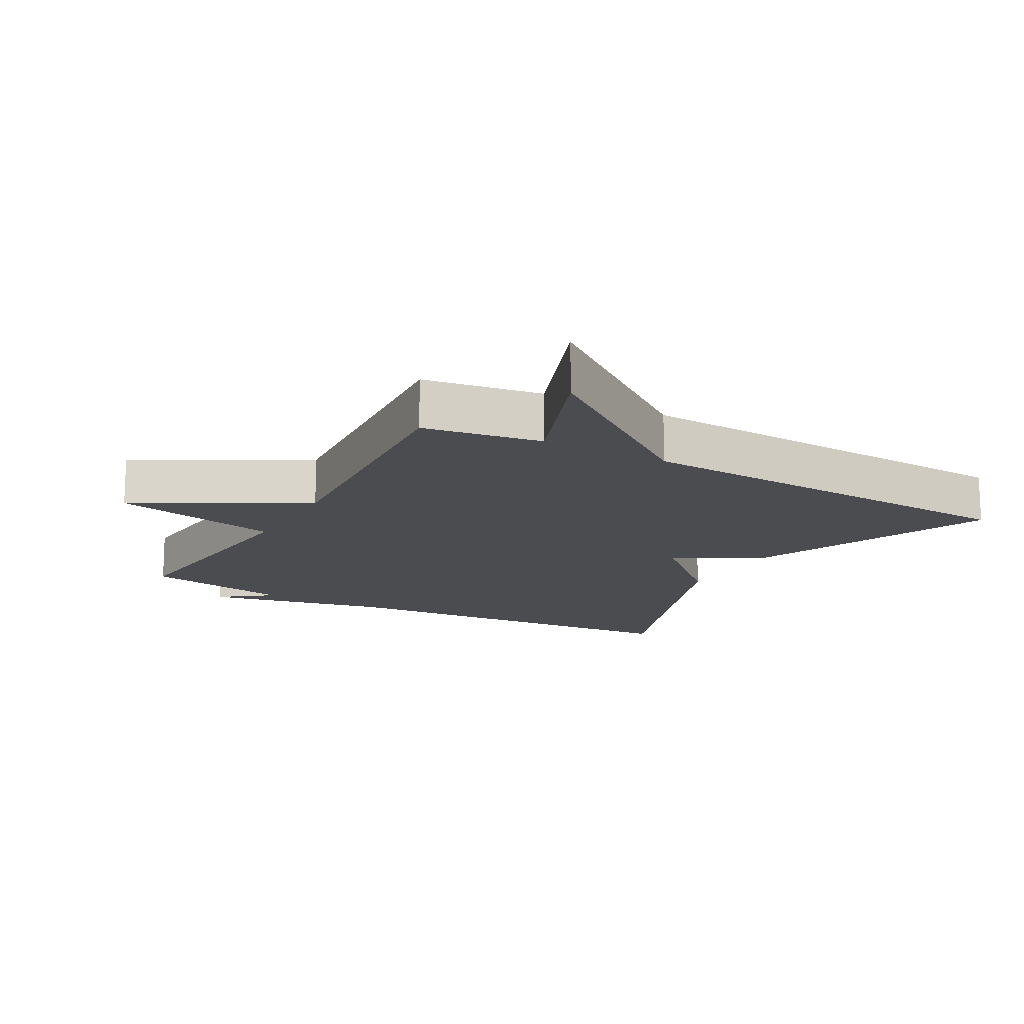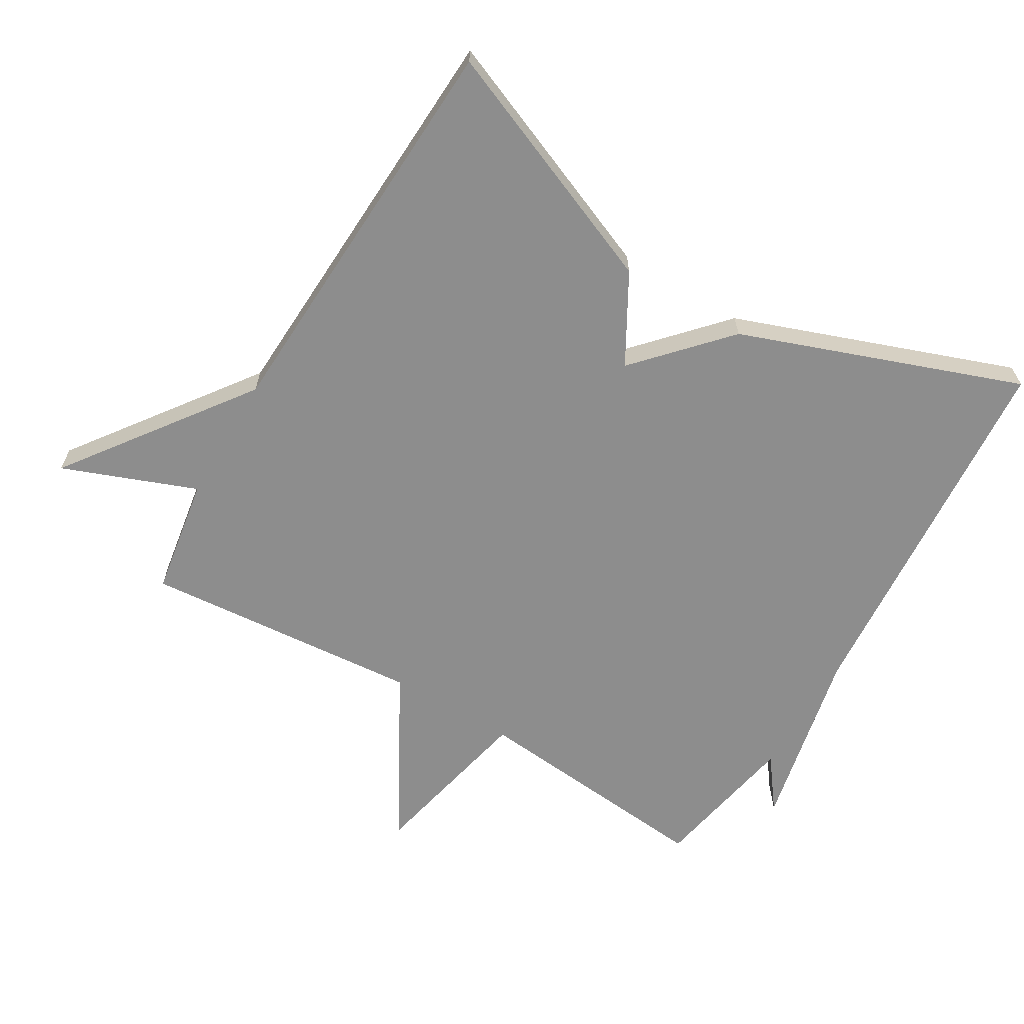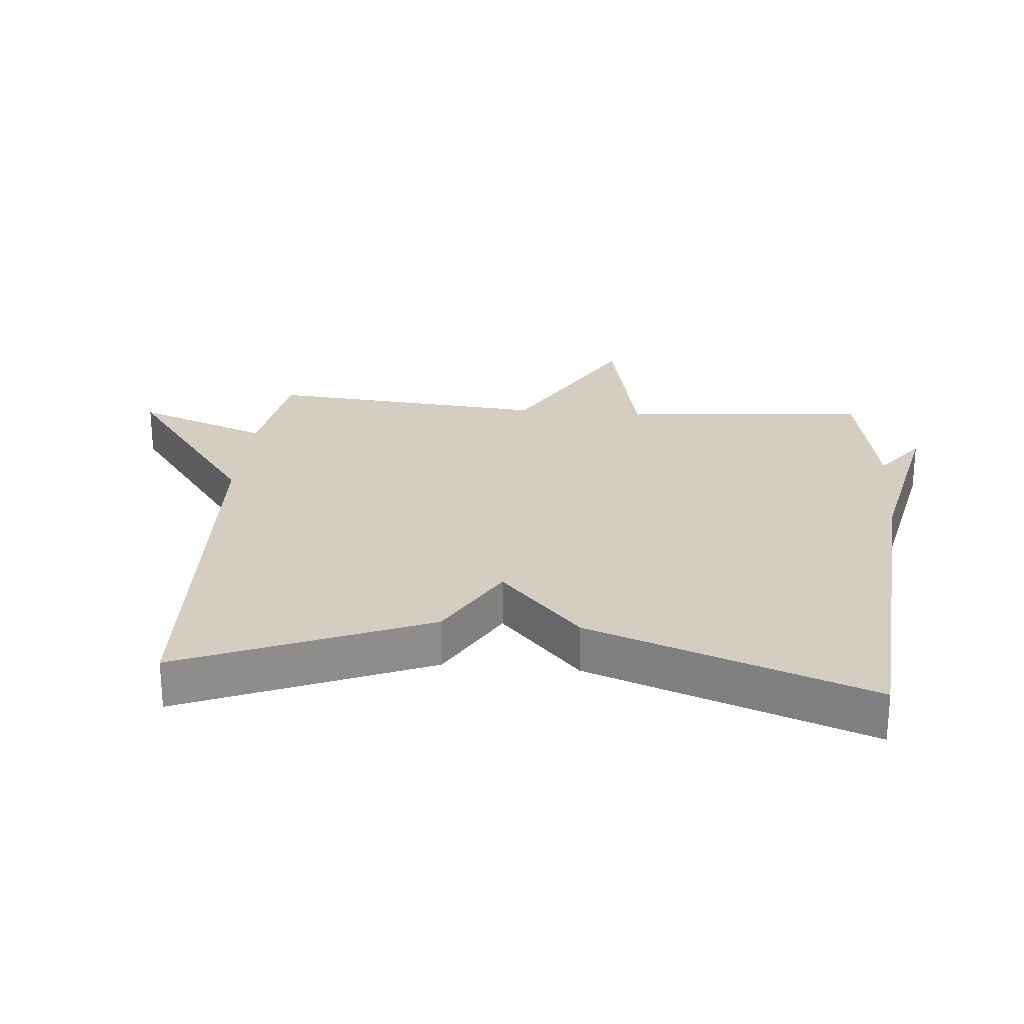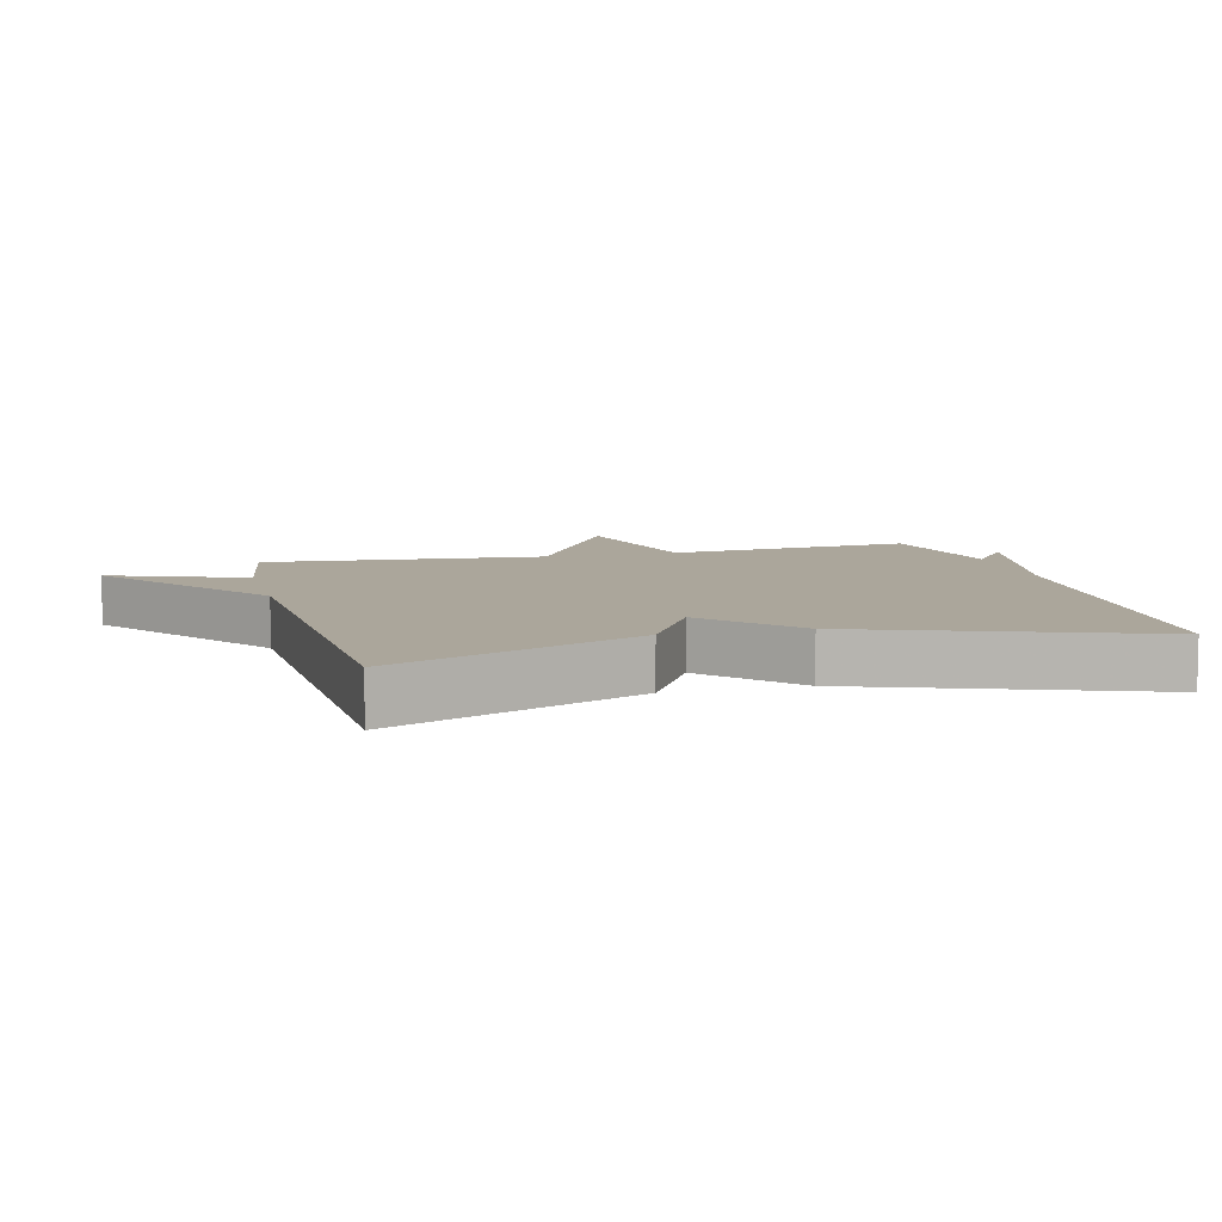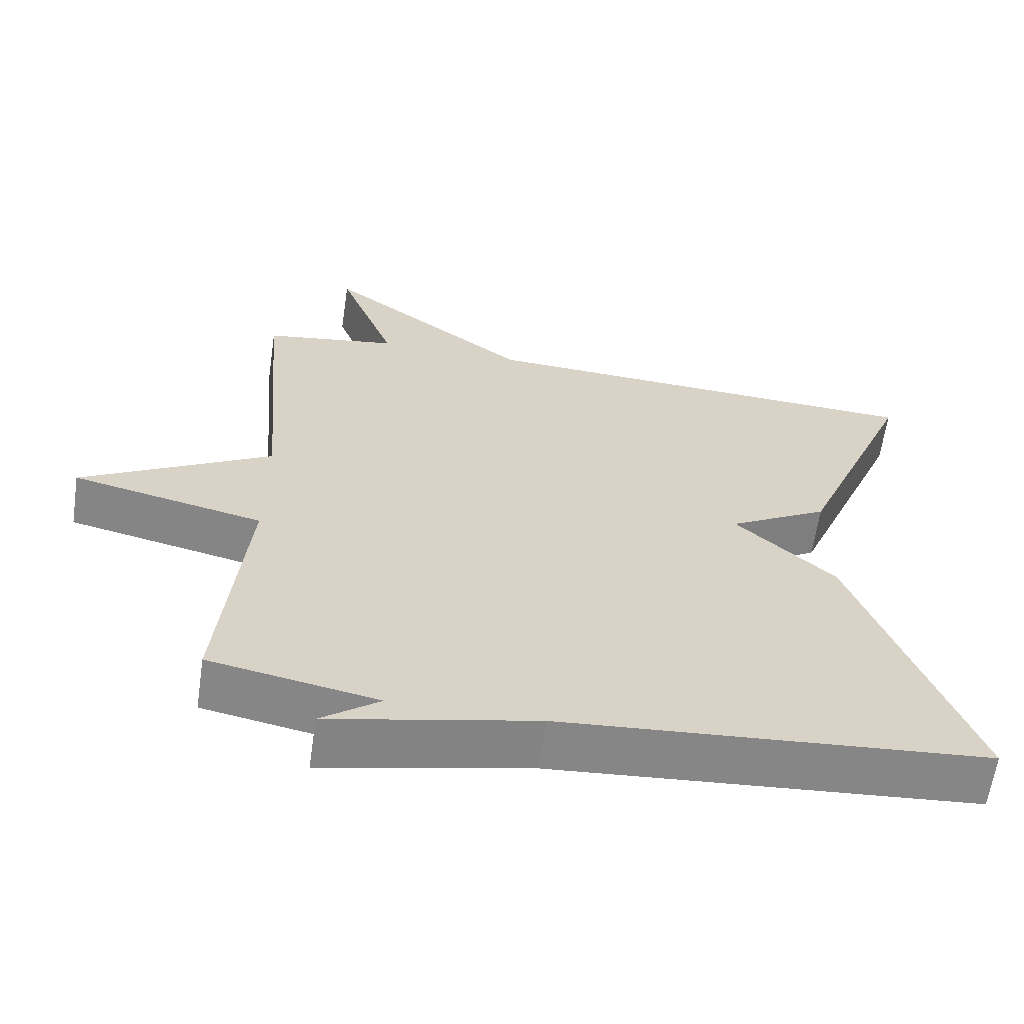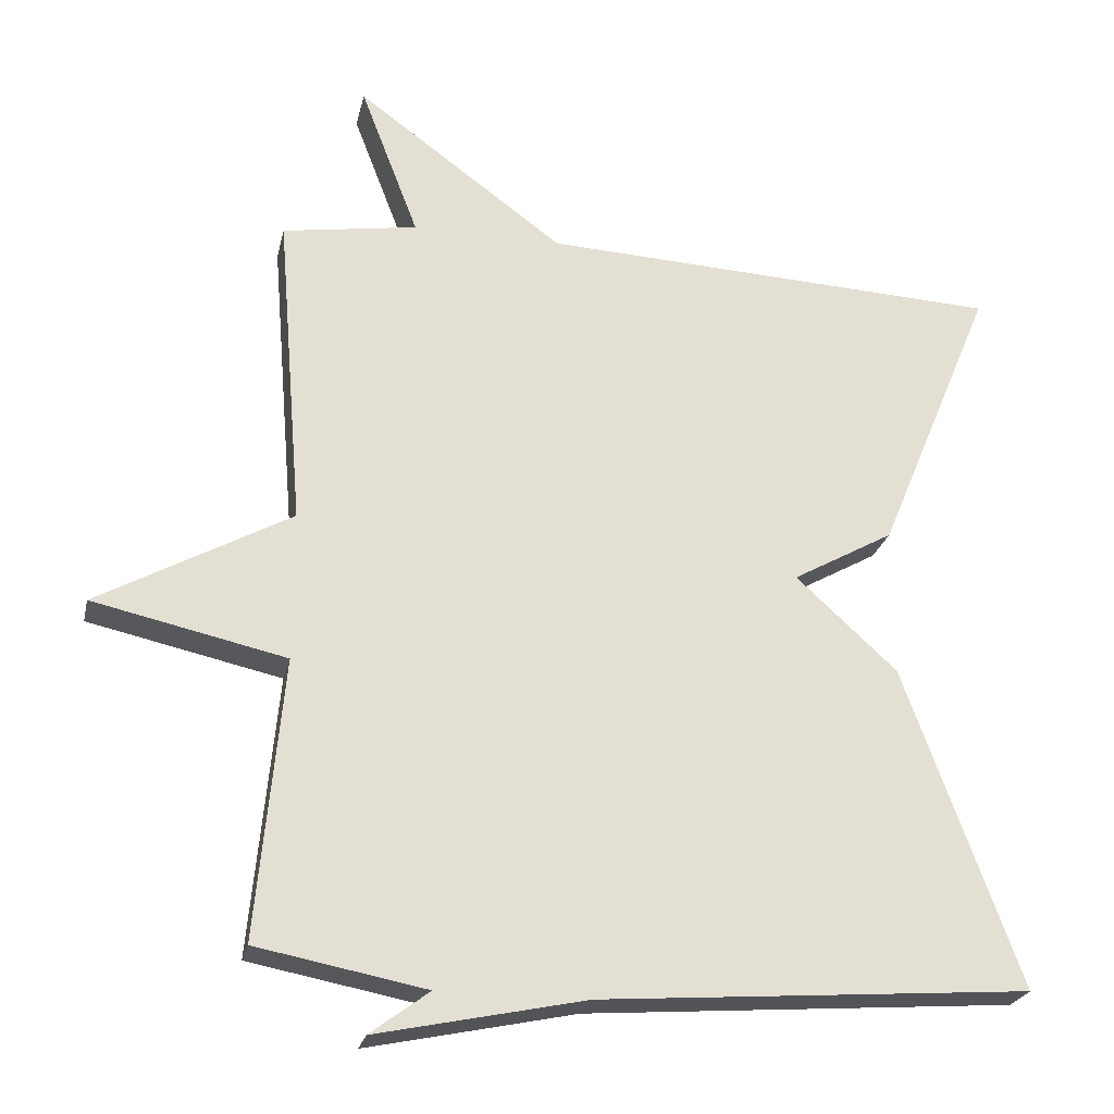
<metadata>
{"format":"obj","ext":"obj","renderer":"f3d","projection":"perspective","resolution":1024,"background":"white","views":[{"elev":-15.2,"azim":-29.2,"up":"+Y"},{"elev":-64.6,"azim":59.4,"up":"+Y"},{"elev":24.9,"azim":95.1,"up":"+Y"},{"elev":7.9,"azim":75.7,"up":"+Y"},{"elev":-62.5,"azim":-8.3,"up":"+Z"},{"elev":-24.3,"azim":-12.3,"up":"+Z"}]}
</metadata>
<code>
v 0.5 0.07 -0.5
v -0.074 0.07 -0.543
v -0.353 0.07 -0.602
v -0.274 0.07 -0.543
v -0.5 0.07 -0.5
v -0.465 0.07 -0.125
v -0.723 0.07 -0.068
v -0.465 0.07 0.075
v -0.5 0.07 0.5
v -0.319 0.07 0.529
v -0.397 0.07 0.733
v -0.119 0.07 0.529
v 0.5 0.07 0.5
v 0.345 0.07 0.127
v 0.21 0.07 0.051
v 0.345 0.07 -0.073
v 0.5 0 -0.5
v -0.074 0 -0.543
v -0.353 0 -0.602
v -0.274 0 -0.543
v -0.5 0 -0.5
v -0.465 0 -0.125
v -0.723 0 -0.068
v -0.465 0 0.075
v -0.5 0 0.5
v -0.319 0 0.529
v -0.397 0 0.733
v -0.119 0 0.529
v 0.5 0 0.5
v 0.345 0 0.127
v 0.21 0 0.051
v 0.345 0 -0.073
f 15 16 1 2
f 12 13 14 15
f 10 11 12 15
f 10 15 2
f 9 10 2
f 8 9 2
f 6 7 8
f 6 8 2
f 4 5 6 2
f 2 3 4
f 18 17 32 31
f 31 30 29 28
f 31 28 27 26
f 18 31 26
f 18 26 25
f 18 25 24
f 24 23 22
f 18 24 22
f 18 22 21 20
f 20 19 18
f 1 17 18 2
f 2 18 19 3
f 3 19 20 4
f 4 20 21 5
f 5 21 22 6
f 6 22 23 7
f 7 23 24 8
f 8 24 25 9
f 9 25 26 10
f 10 26 27 11
f 11 27 28 12
f 12 28 29 13
f 13 29 30 14
f 14 30 31 15
f 15 31 32 16
f 16 32 17 1

</code>
